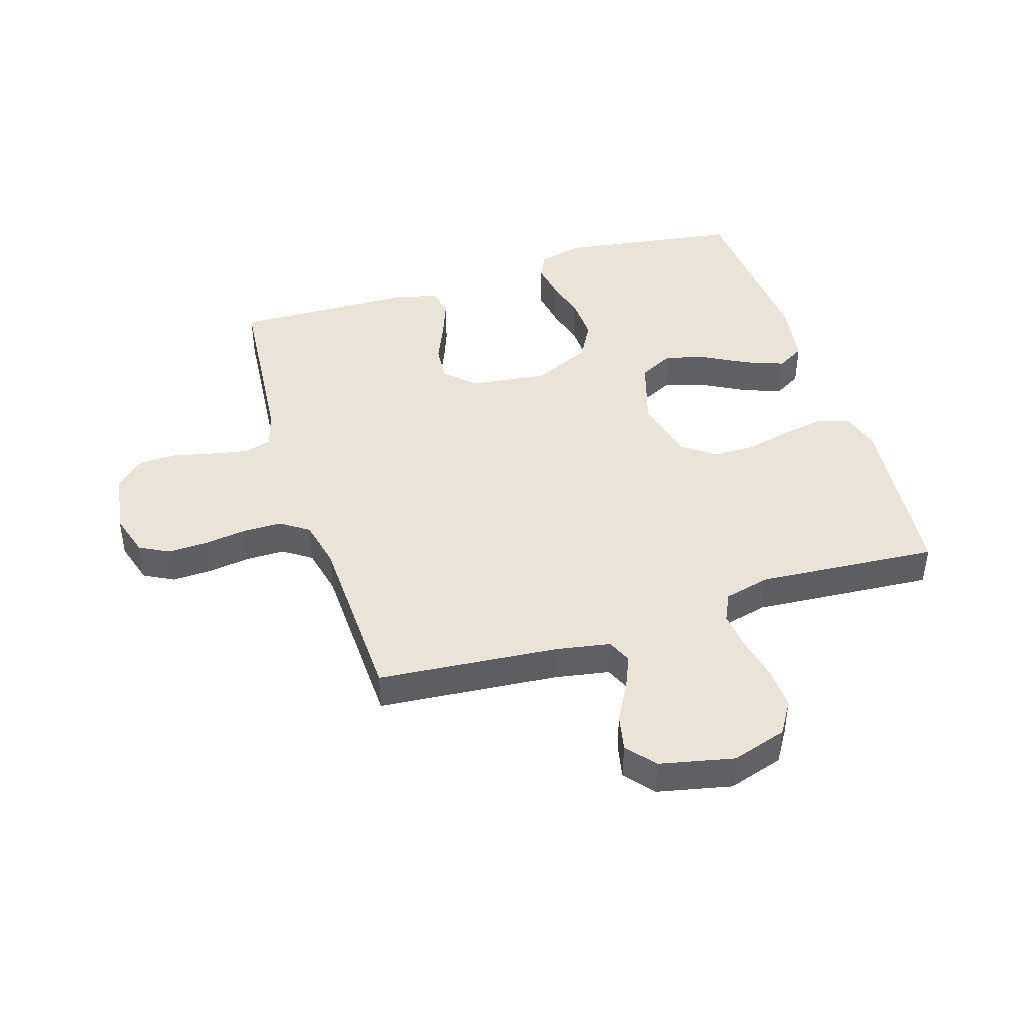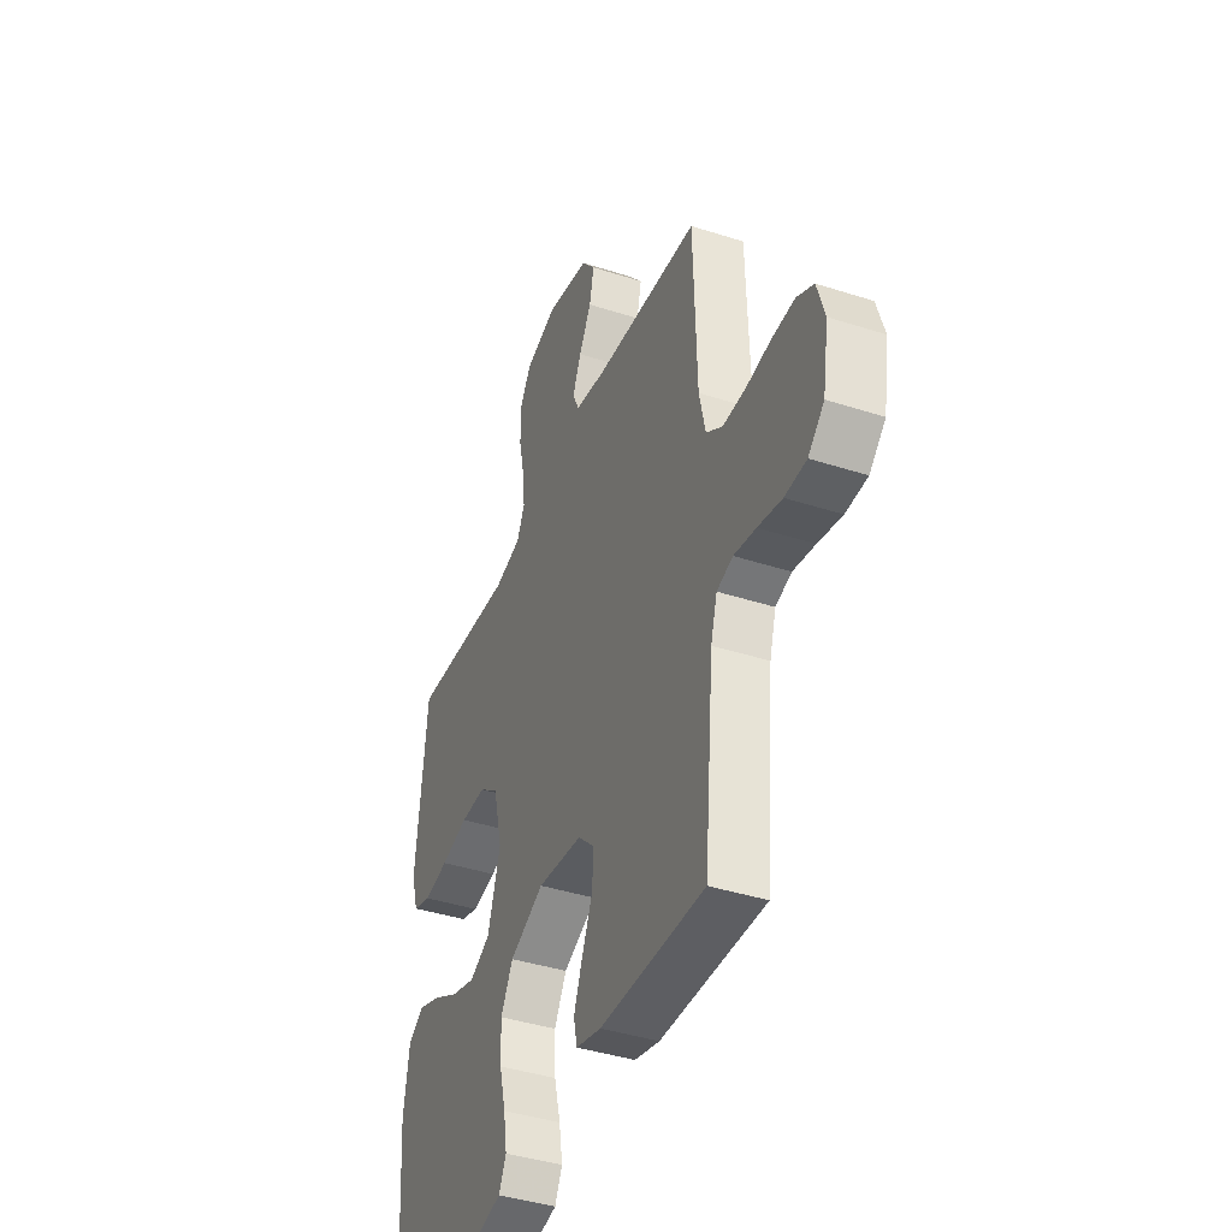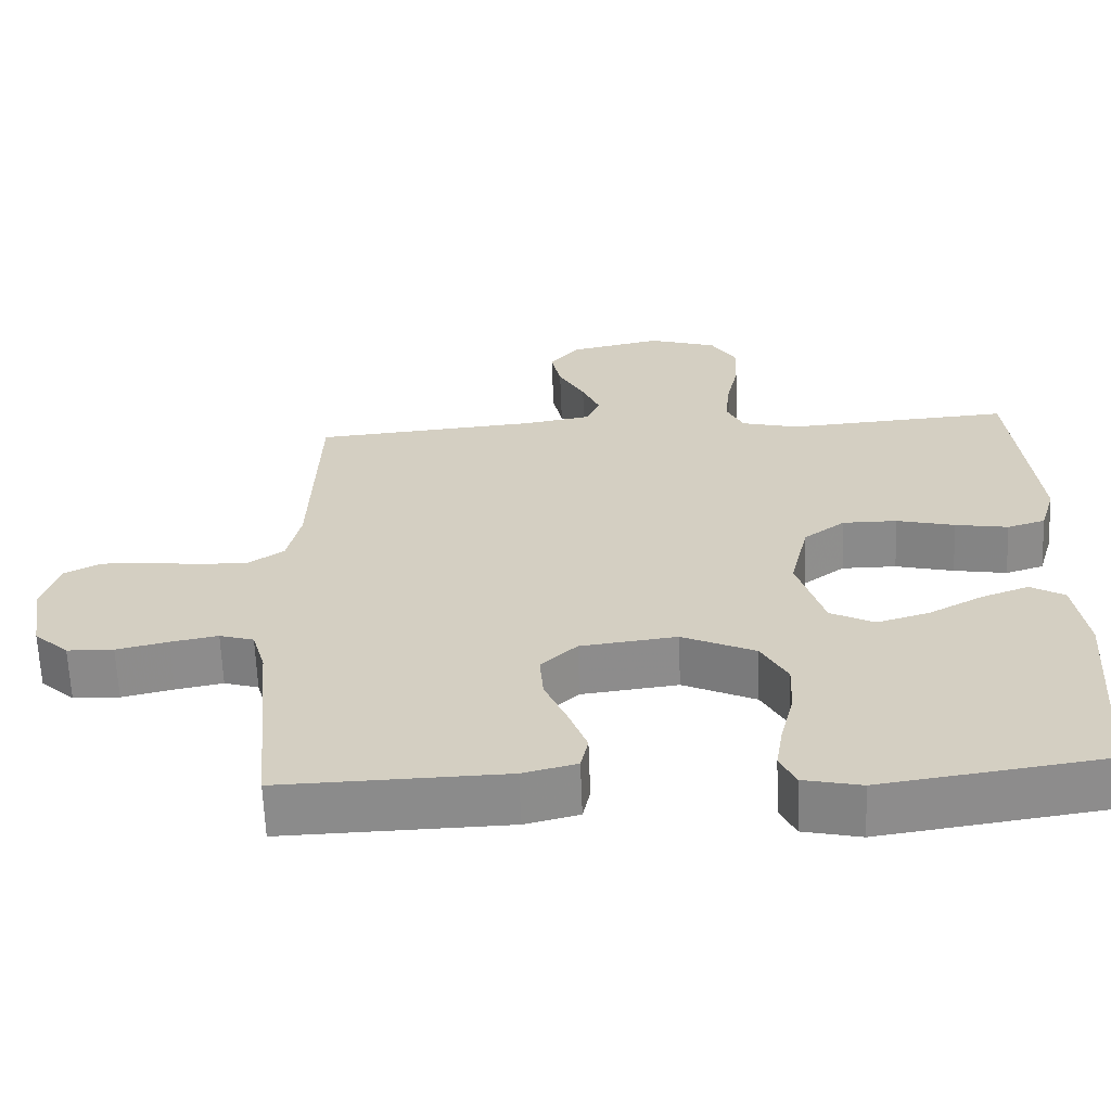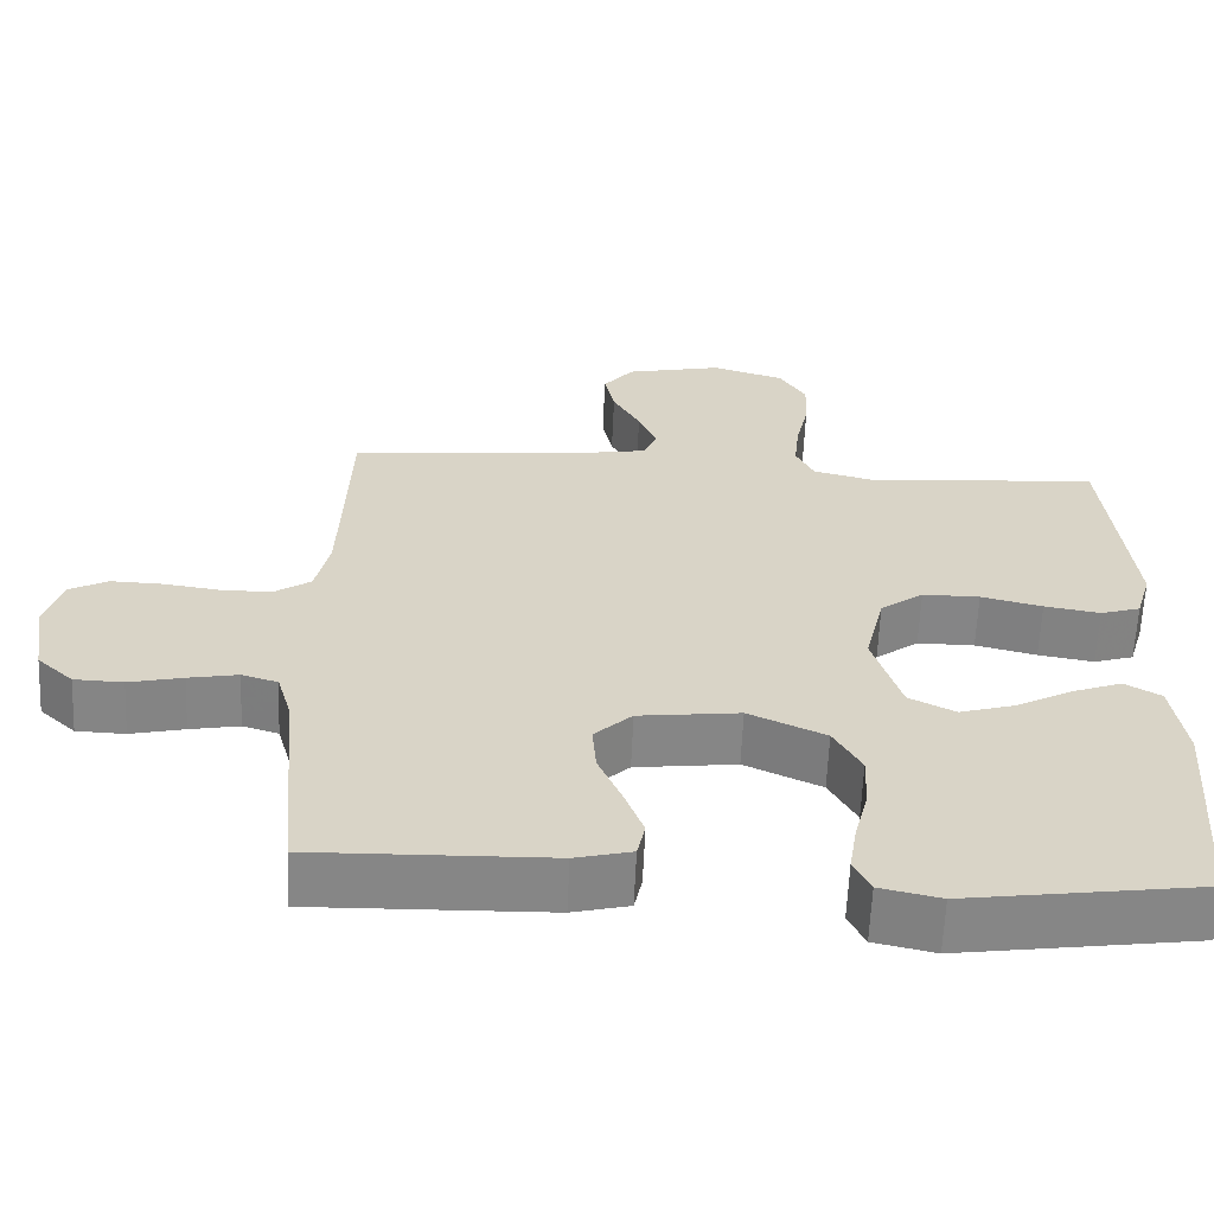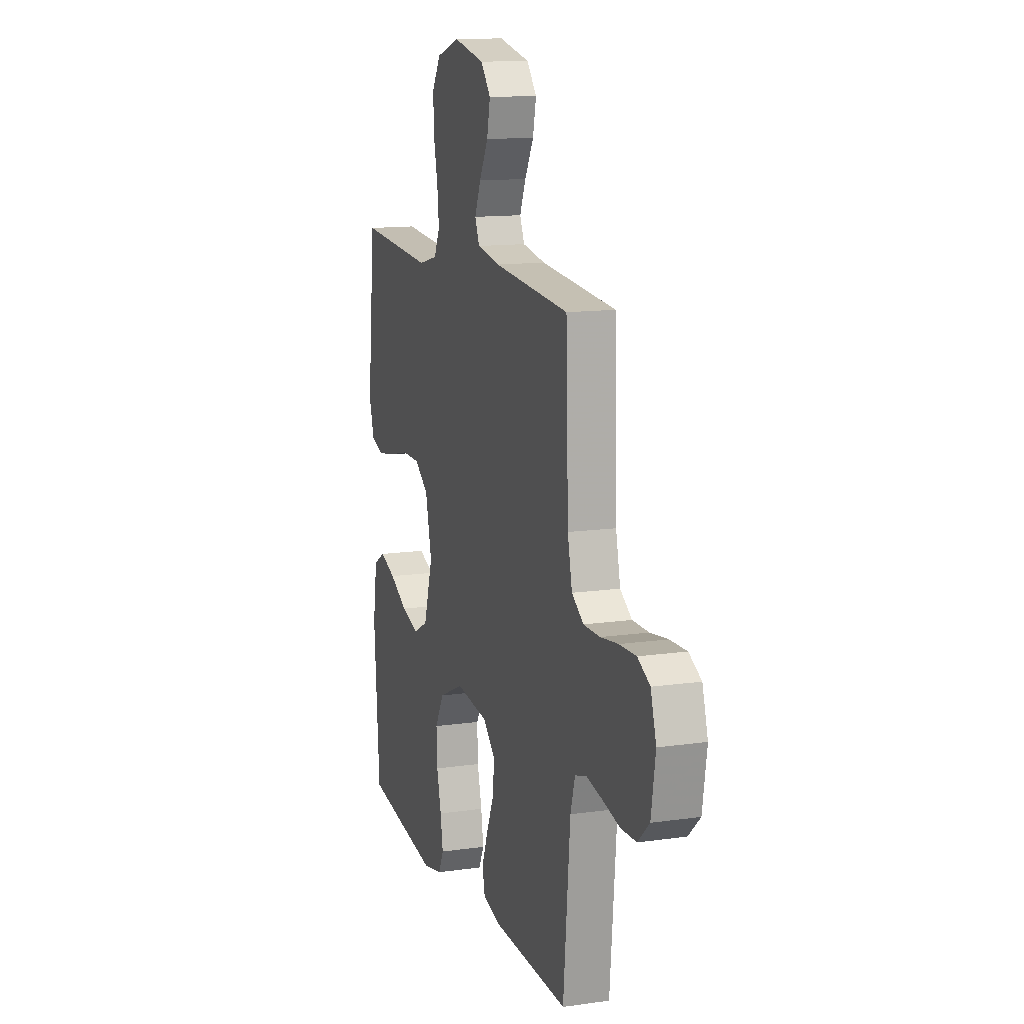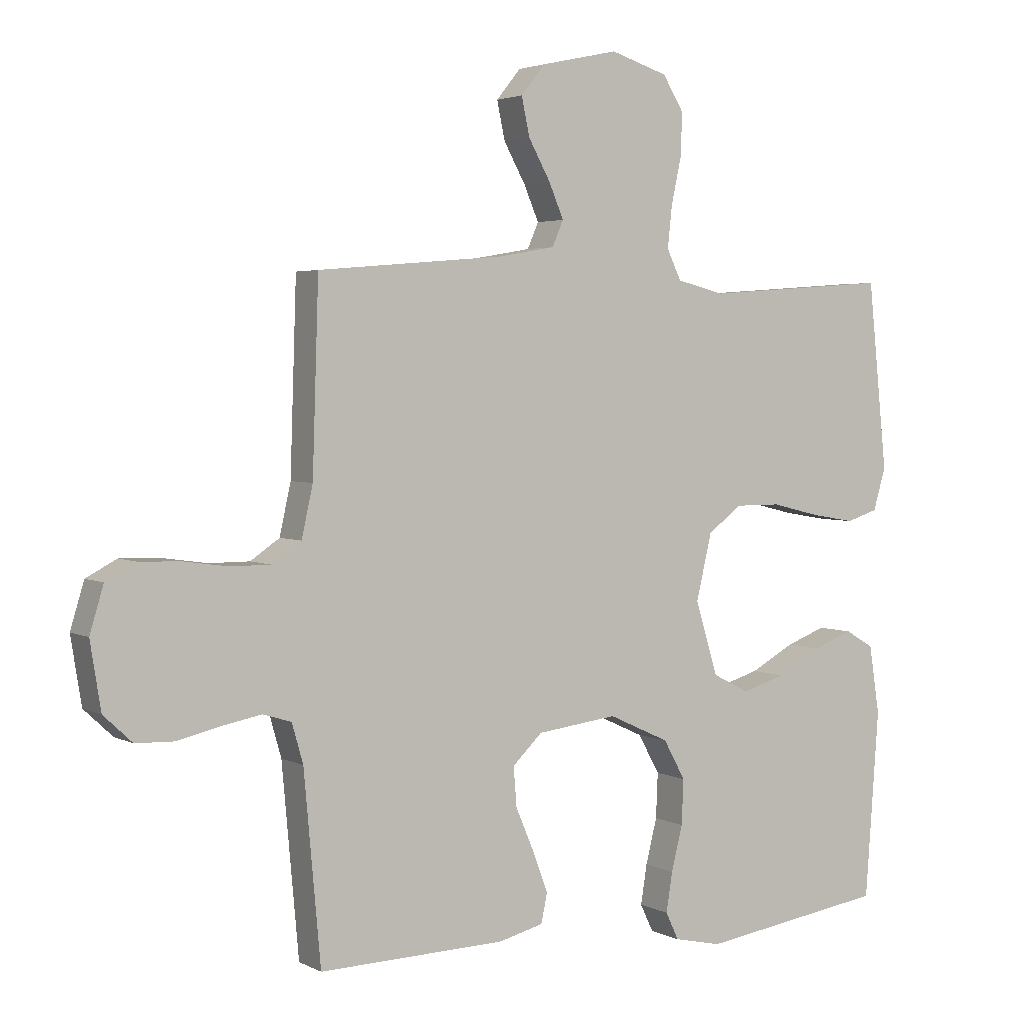
<metadata>
{"format":"obj","ext":"obj","renderer":"f3d","projection":"perspective","resolution":1024,"background":"white","views":[{"elev":43.2,"azim":-17.4,"up":"+Y"},{"elev":-40.6,"azim":-111.6,"up":"+Z"},{"elev":-63.6,"azim":2.2,"up":"+Z"},{"elev":-61.9,"azim":-2.5,"up":"+Z"},{"elev":13.2,"azim":-108.1,"up":"+Z"},{"elev":3.2,"azim":-31.5,"up":"+Z"}]}
</metadata>
<code>
v -0.5 0.07 0.5
v -0.2 0.07 0.526
v -0.109 0.07 0.542
v -0.091 0.07 0.583
v -0.115 0.07 0.639
v -0.15 0.07 0.702
v -0.163 0.07 0.763
v -0.124 0.07 0.811
v 0 0.07 0.838
v 0.092 0.07 0.809
v 0.126 0.07 0.754
v 0.123 0.07 0.684
v 0.107 0.07 0.611
v 0.1 0.07 0.545
v 0.123 0.07 0.497
v 0.2 0.07 0.478
v 0.5 0.07 0.5
v 0.531 0.07 0.2
v 0.511 0.07 0.132
v 0.46 0.07 0.116
v 0.389 0.07 0.128
v 0.311 0.07 0.147
v 0.238 0.07 0.147
v 0.183 0.07 0.106
v 0.158 0.07 0
v 0.194 0.07 -0.117
v 0.253 0.07 -0.147
v 0.323 0.07 -0.126
v 0.395 0.07 -0.087
v 0.459 0.07 -0.063
v 0.505 0.07 -0.09
v 0.522 0.07 -0.2
v 0.5 0.07 -0.5
v 0.2 0.07 -0.544
v 0.123 0.07 -0.527
v 0.102 0.07 -0.483
v 0.112 0.07 -0.42
v 0.13 0.07 -0.348
v 0.133 0.07 -0.276
v 0.098 0.07 -0.213
v 0 0.07 -0.168
v -0.129 0.07 -0.184
v -0.177 0.07 -0.23
v -0.172 0.07 -0.293
v -0.142 0.07 -0.363
v -0.118 0.07 -0.427
v -0.128 0.07 -0.474
v -0.2 0.07 -0.492
v -0.5 0.07 -0.5
v -0.527 0.07 -0.2
v -0.545 0.07 -0.137
v -0.591 0.07 -0.123
v -0.654 0.07 -0.135
v -0.723 0.07 -0.151
v -0.785 0.07 -0.149
v -0.831 0.07 -0.106
v -0.848 0.07 0
v -0.826 0.07 0.073
v -0.777 0.07 0.099
v -0.711 0.07 0.097
v -0.64 0.07 0.087
v -0.575 0.07 0.087
v -0.528 0.07 0.119
v -0.51 0.07 0.2
v -0.5 0 0.5
v -0.2 0 0.526
v -0.109 0 0.542
v -0.091 0 0.583
v -0.115 0 0.639
v -0.15 0 0.702
v -0.163 0 0.763
v -0.124 0 0.811
v 0 0 0.838
v 0.092 0 0.809
v 0.126 0 0.754
v 0.123 0 0.684
v 0.107 0 0.611
v 0.1 0 0.545
v 0.123 0 0.497
v 0.2 0 0.478
v 0.5 0 0.5
v 0.531 0 0.2
v 0.511 0 0.132
v 0.46 0 0.116
v 0.389 0 0.128
v 0.311 0 0.147
v 0.238 0 0.147
v 0.183 0 0.106
v 0.158 0 0
v 0.194 0 -0.117
v 0.253 0 -0.147
v 0.323 0 -0.126
v 0.395 0 -0.087
v 0.459 0 -0.063
v 0.505 0 -0.09
v 0.522 0 -0.2
v 0.5 0 -0.5
v 0.2 0 -0.544
v 0.123 0 -0.527
v 0.102 0 -0.483
v 0.112 0 -0.42
v 0.13 0 -0.348
v 0.133 0 -0.276
v 0.098 0 -0.213
v 0 0 -0.168
v -0.129 0 -0.184
v -0.177 0 -0.23
v -0.172 0 -0.293
v -0.142 0 -0.363
v -0.118 0 -0.427
v -0.128 0 -0.474
v -0.2 0 -0.492
v -0.5 0 -0.5
v -0.527 0 -0.2
v -0.545 0 -0.137
v -0.591 0 -0.123
v -0.654 0 -0.135
v -0.723 0 -0.151
v -0.785 0 -0.149
v -0.831 0 -0.106
v -0.848 0 0
v -0.826 0 0.073
v -0.777 0 0.099
v -0.711 0 0.097
v -0.64 0 0.087
v -0.575 0 0.087
v -0.528 0 0.119
v -0.51 0 0.2
f 59 60 61
f 58 59 61
f 57 58 61
f 56 57 61
f 55 56 61
f 54 55 61
f 53 54 61
f 52 53 61 62
f 51 52 62 63
f 48 49 50
f 47 48 50
f 46 47 50
f 45 46 50
f 44 45 50
f 51 63 64
f 50 51 64
f 44 50 64
f 43 44 64
f 36 37 38
f 35 36 38
f 34 35 38
f 33 34 38
f 32 33 38
f 31 32 38
f 30 31 38
f 29 30 38
f 28 29 38
f 27 28 38 39
f 26 27 39 40
f 20 21 22
f 19 20 22
f 18 19 22
f 17 18 22
f 16 17 22
f 15 16 22 23
f 14 15 23 24
f 11 12 13
f 10 11 13
f 9 10 13
f 8 9 13
f 7 8 13
f 6 7 13
f 5 6 13
f 4 5 13 14
f 14 24 25
f 4 14 25
f 3 4 25
f 64 1 2
f 43 64 2
f 42 43 2
f 26 40 41
f 26 41 42
f 25 26 42
f 3 25 42
f 2 3 42
f 125 124 123
f 125 123 122
f 125 122 121
f 125 121 120
f 125 120 119
f 125 119 118
f 125 118 117
f 126 125 117 116
f 127 126 116 115
f 114 113 112
f 114 112 111
f 114 111 110
f 114 110 109
f 114 109 108
f 128 127 115
f 128 115 114
f 128 114 108
f 128 108 107
f 102 101 100
f 102 100 99
f 102 99 98
f 102 98 97
f 102 97 96
f 102 96 95
f 102 95 94
f 102 94 93
f 102 93 92
f 103 102 92 91
f 104 103 91 90
f 86 85 84
f 86 84 83
f 86 83 82
f 86 82 81
f 86 81 80
f 87 86 80 79
f 88 87 79 78
f 77 76 75
f 77 75 74
f 77 74 73
f 77 73 72
f 77 72 71
f 77 71 70
f 77 70 69
f 78 77 69 68
f 89 88 78
f 89 78 68
f 89 68 67
f 66 65 128
f 66 128 107
f 66 107 106
f 105 104 90
f 106 105 90
f 106 90 89
f 106 89 67
f 106 67 66
f 1 65 66 2
f 2 66 67 3
f 3 67 68 4
f 4 68 69 5
f 5 69 70 6
f 6 70 71 7
f 7 71 72 8
f 8 72 73 9
f 9 73 74 10
f 10 74 75 11
f 11 75 76 12
f 12 76 77 13
f 13 77 78 14
f 14 78 79 15
f 15 79 80 16
f 16 80 81 17
f 17 81 82 18
f 18 82 83 19
f 19 83 84 20
f 20 84 85 21
f 21 85 86 22
f 22 86 87 23
f 23 87 88 24
f 24 88 89 25
f 25 89 90 26
f 26 90 91 27
f 27 91 92 28
f 28 92 93 29
f 29 93 94 30
f 30 94 95 31
f 31 95 96 32
f 32 96 97 33
f 33 97 98 34
f 34 98 99 35
f 35 99 100 36
f 36 100 101 37
f 37 101 102 38
f 38 102 103 39
f 39 103 104 40
f 40 104 105 41
f 41 105 106 42
f 42 106 107 43
f 43 107 108 44
f 44 108 109 45
f 45 109 110 46
f 46 110 111 47
f 47 111 112 48
f 48 112 113 49
f 49 113 114 50
f 50 114 115 51
f 51 115 116 52
f 52 116 117 53
f 53 117 118 54
f 54 118 119 55
f 55 119 120 56
f 56 120 121 57
f 57 121 122 58
f 58 122 123 59
f 59 123 124 60
f 60 124 125 61
f 61 125 126 62
f 62 126 127 63
f 63 127 128 64
f 64 128 65 1

</code>
